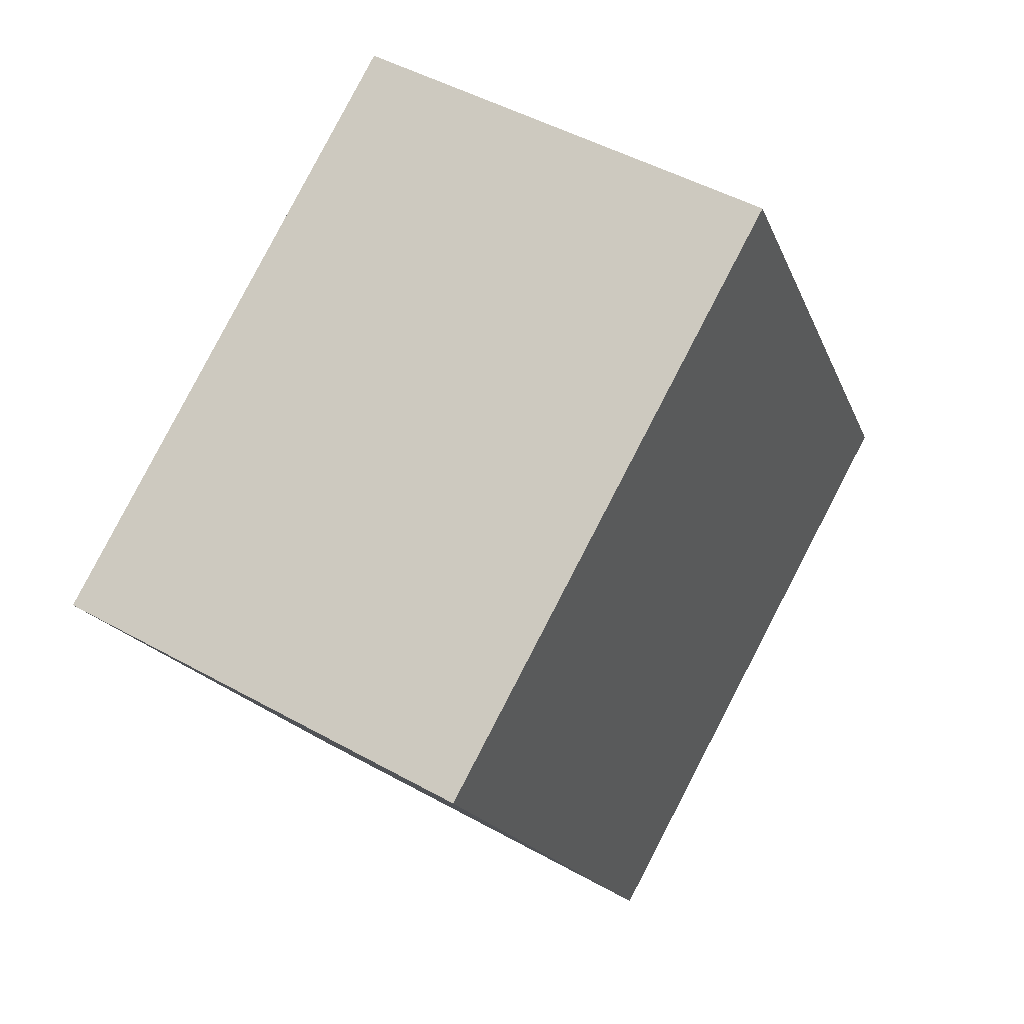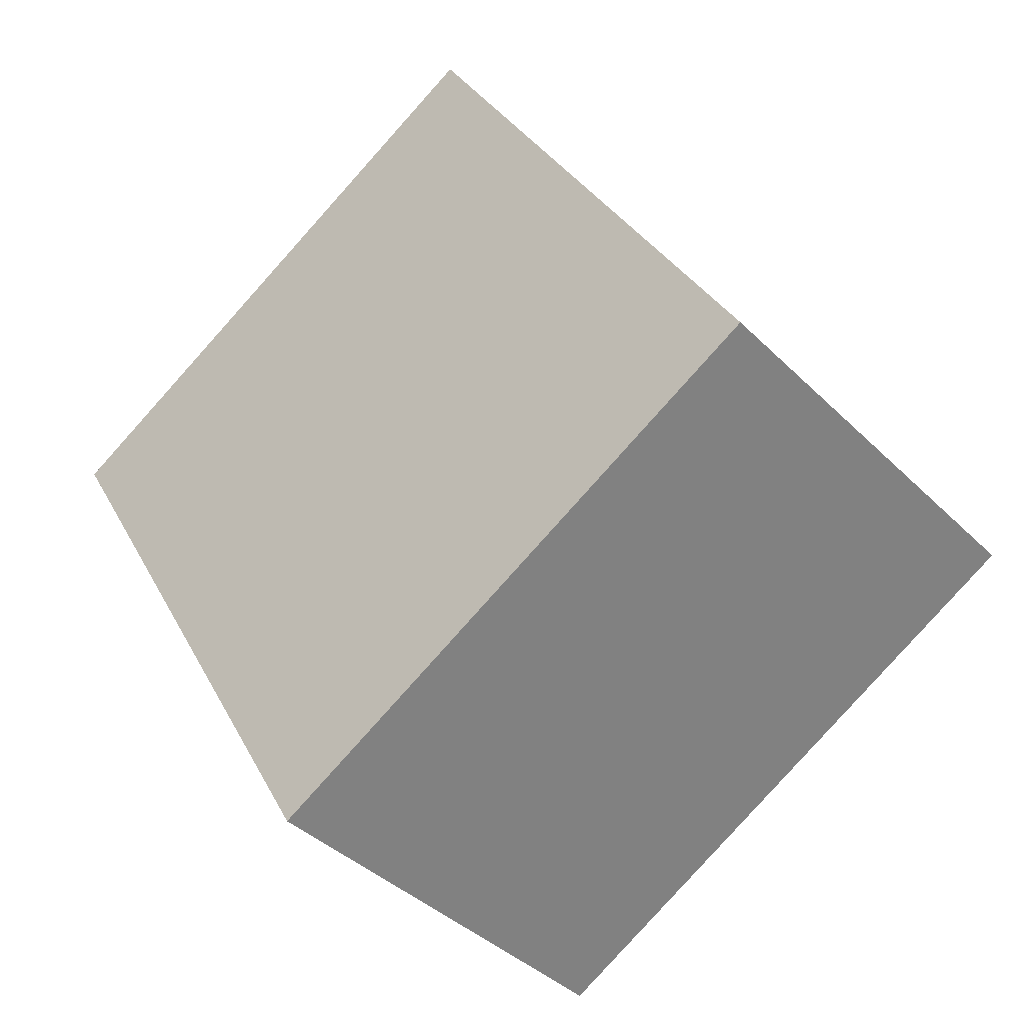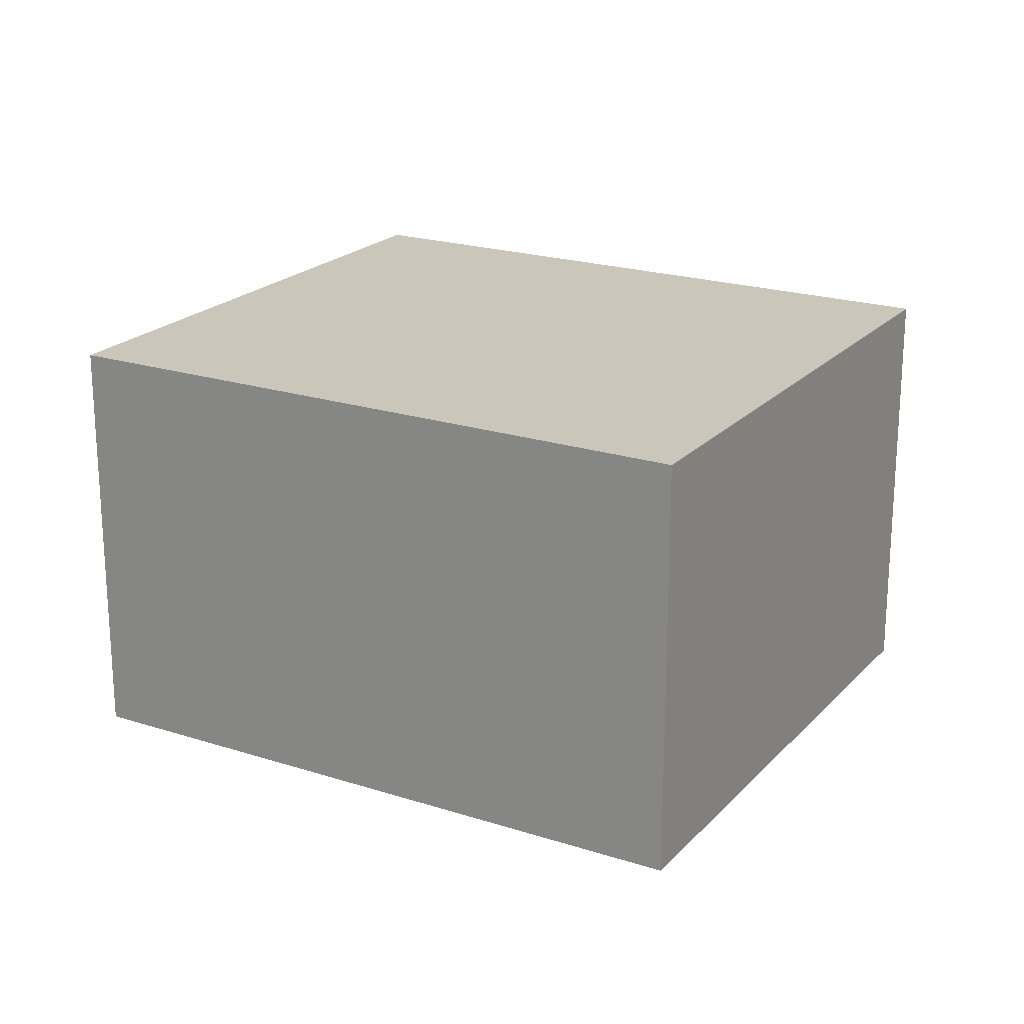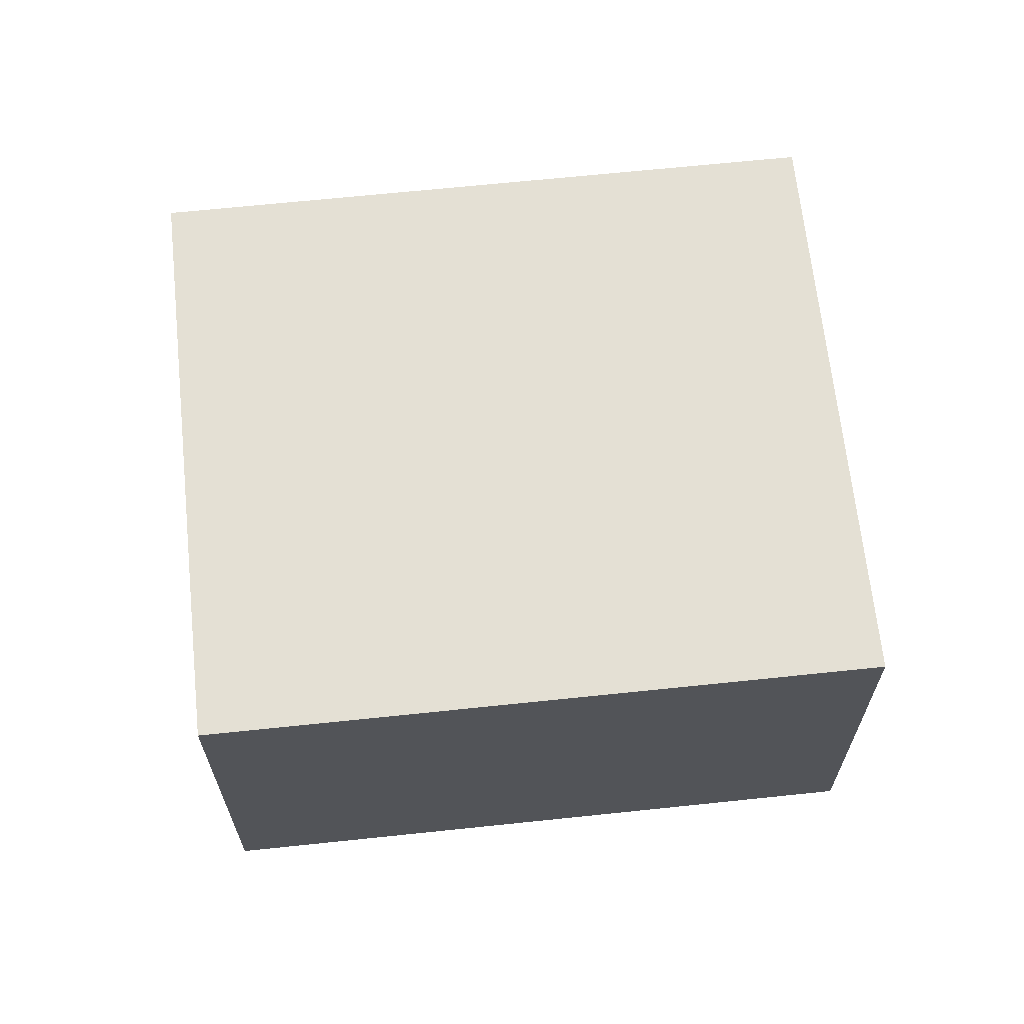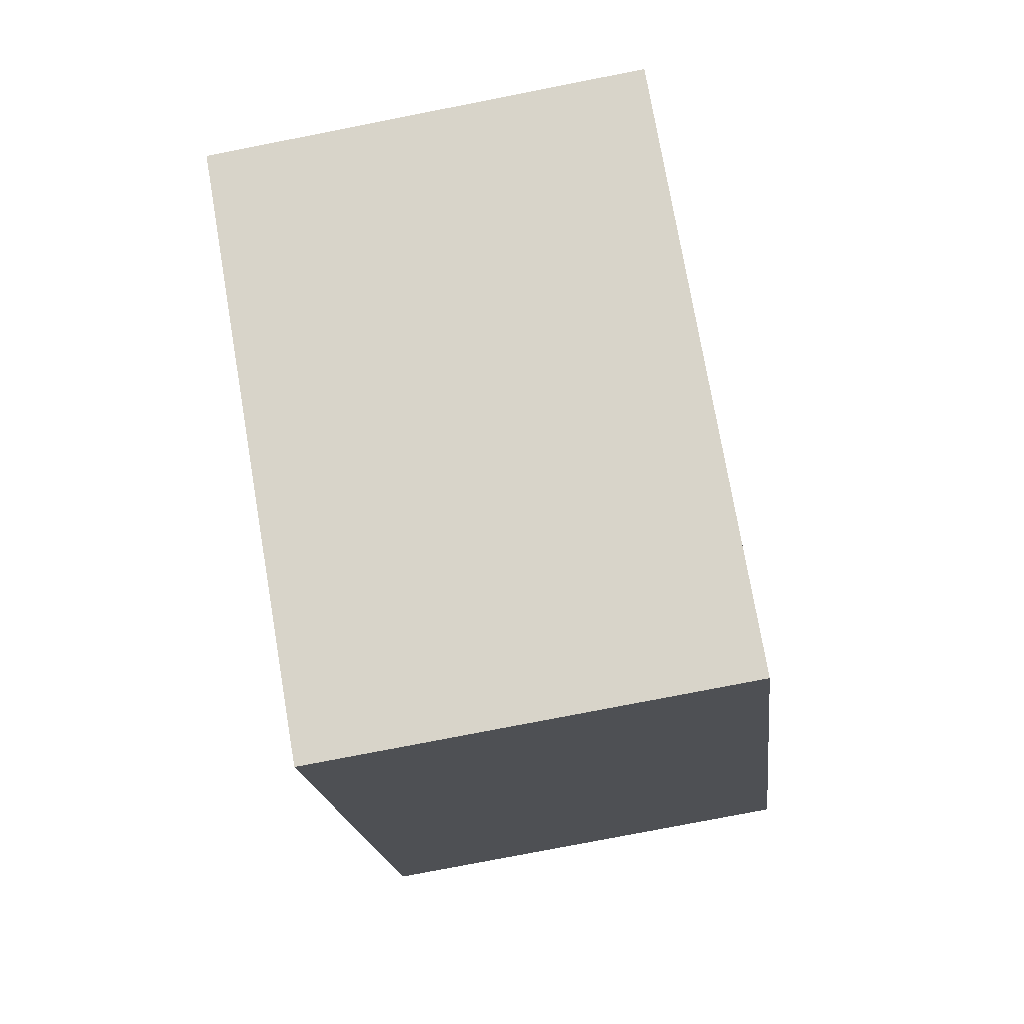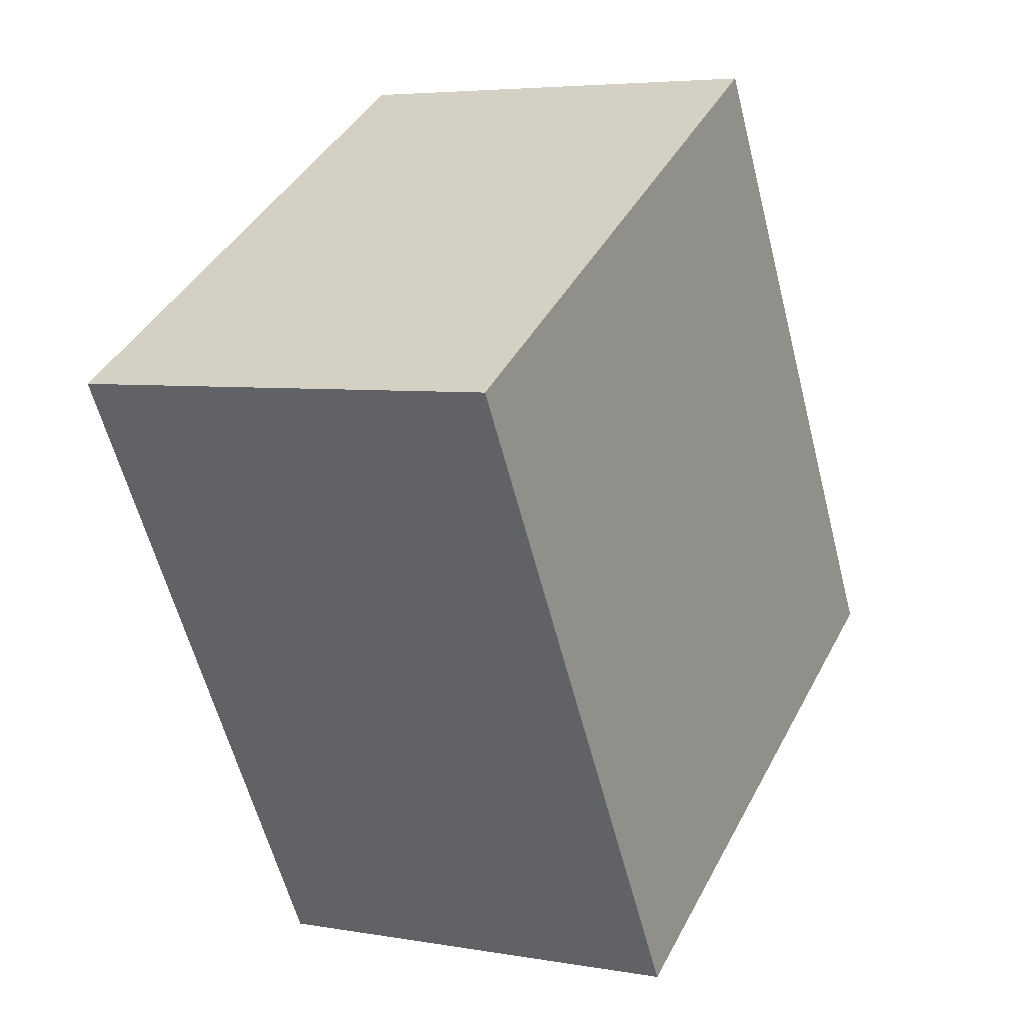
<metadata>
{"format":"obj","ext":"obj","renderer":"f3d","projection":"perspective","resolution":1024,"background":"white","views":[{"elev":47.3,"azim":-57.7,"up":"+Z"},{"elev":-39.2,"azim":39.4,"up":"+Z"},{"elev":21.1,"azim":-90.3,"up":"+Y"},{"elev":66.1,"azim":53.7,"up":"+Y"},{"elev":-76.8,"azim":101.1,"up":"+Z"},{"elev":5.1,"azim":-61.1,"up":"+Z"}]}
</metadata>
<code>
v  1.827 2.248 -3.129
v  2.745 2.248 1.602
v  4.571 2.248 -1.527
v  0 2.248 1.377e-16
v  4.571 9.35e-17 -1.527
v  1.827 1.916e-16 -3.129
v  0 0 0
v  2.745 -9.809e-17 1.602
g defaultobject
f 1 2 3
f 2 1 4
f 5 1 3
f 1 5 6
f 6 4 1
f 4 6 7
f 7 2 4
f 2 7 8
f 8 3 2
f 3 8 5
f 5 7 6
f 7 5 8

</code>
